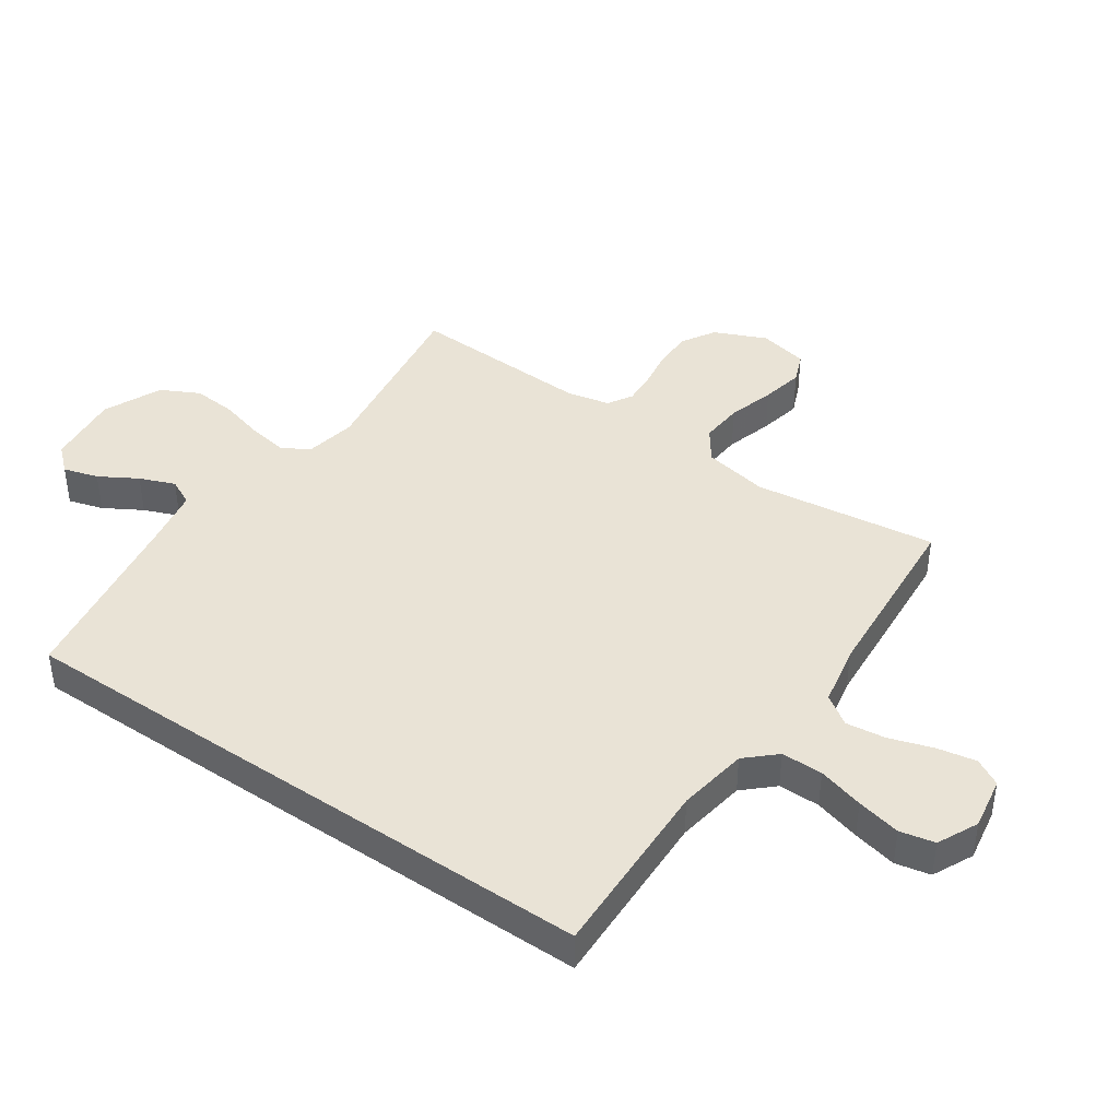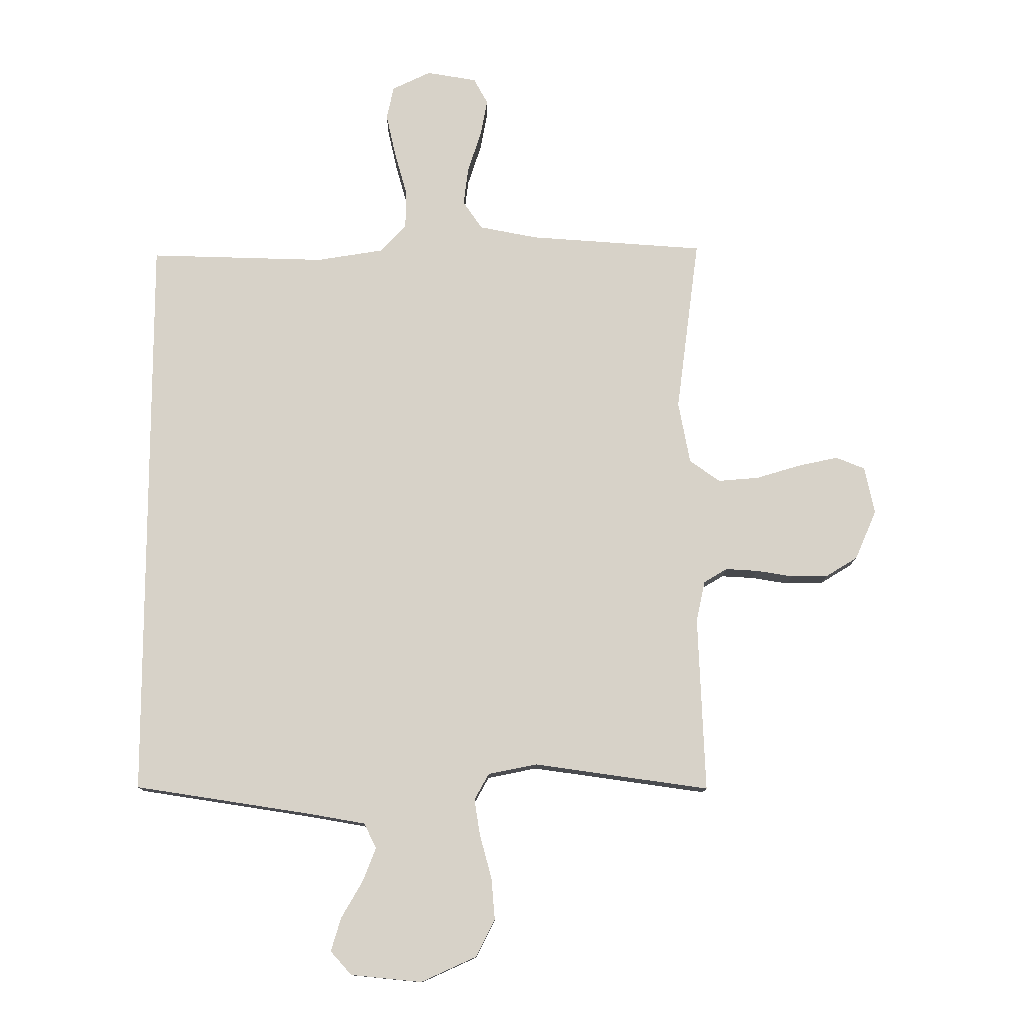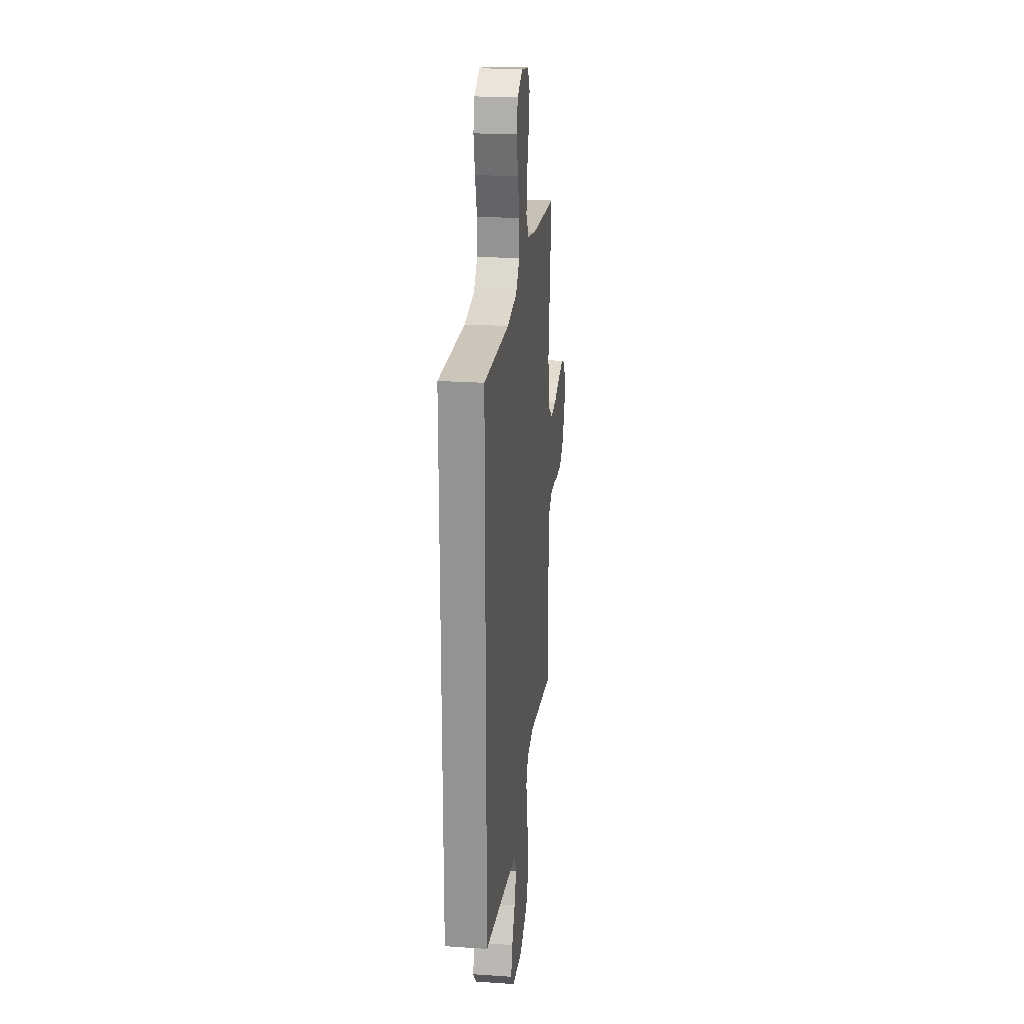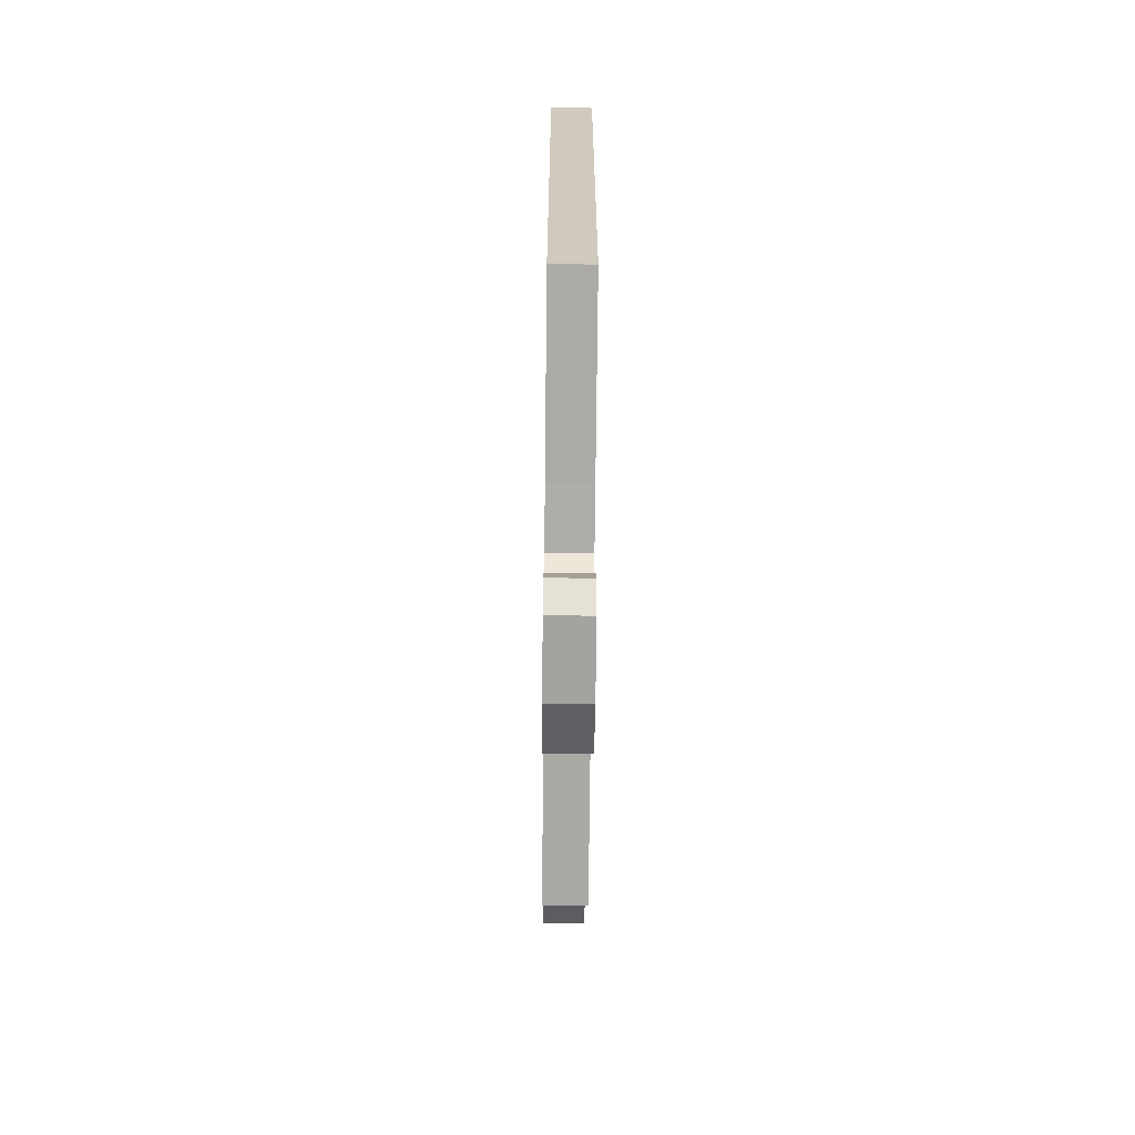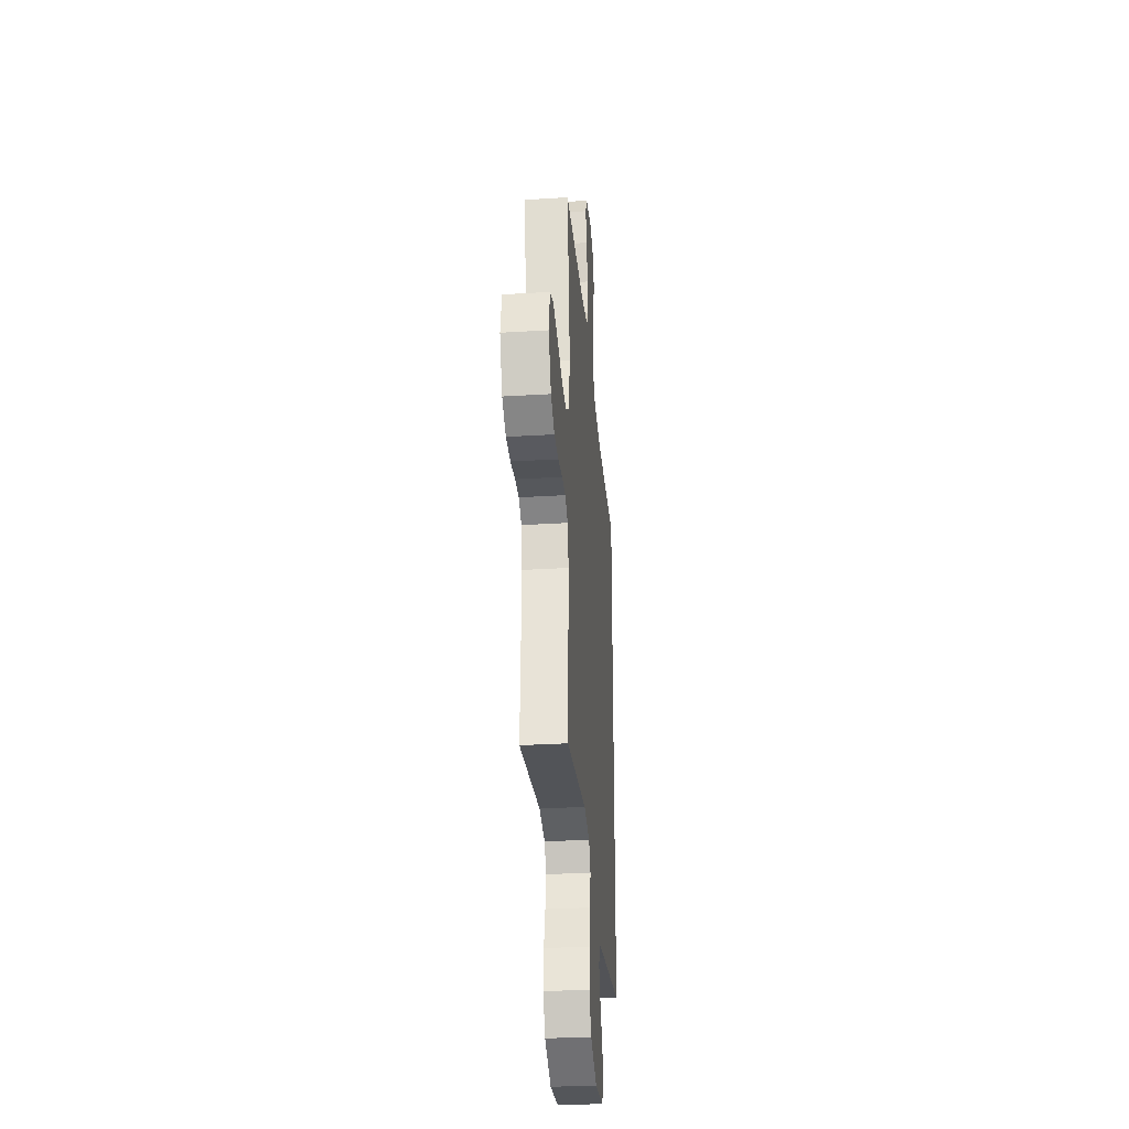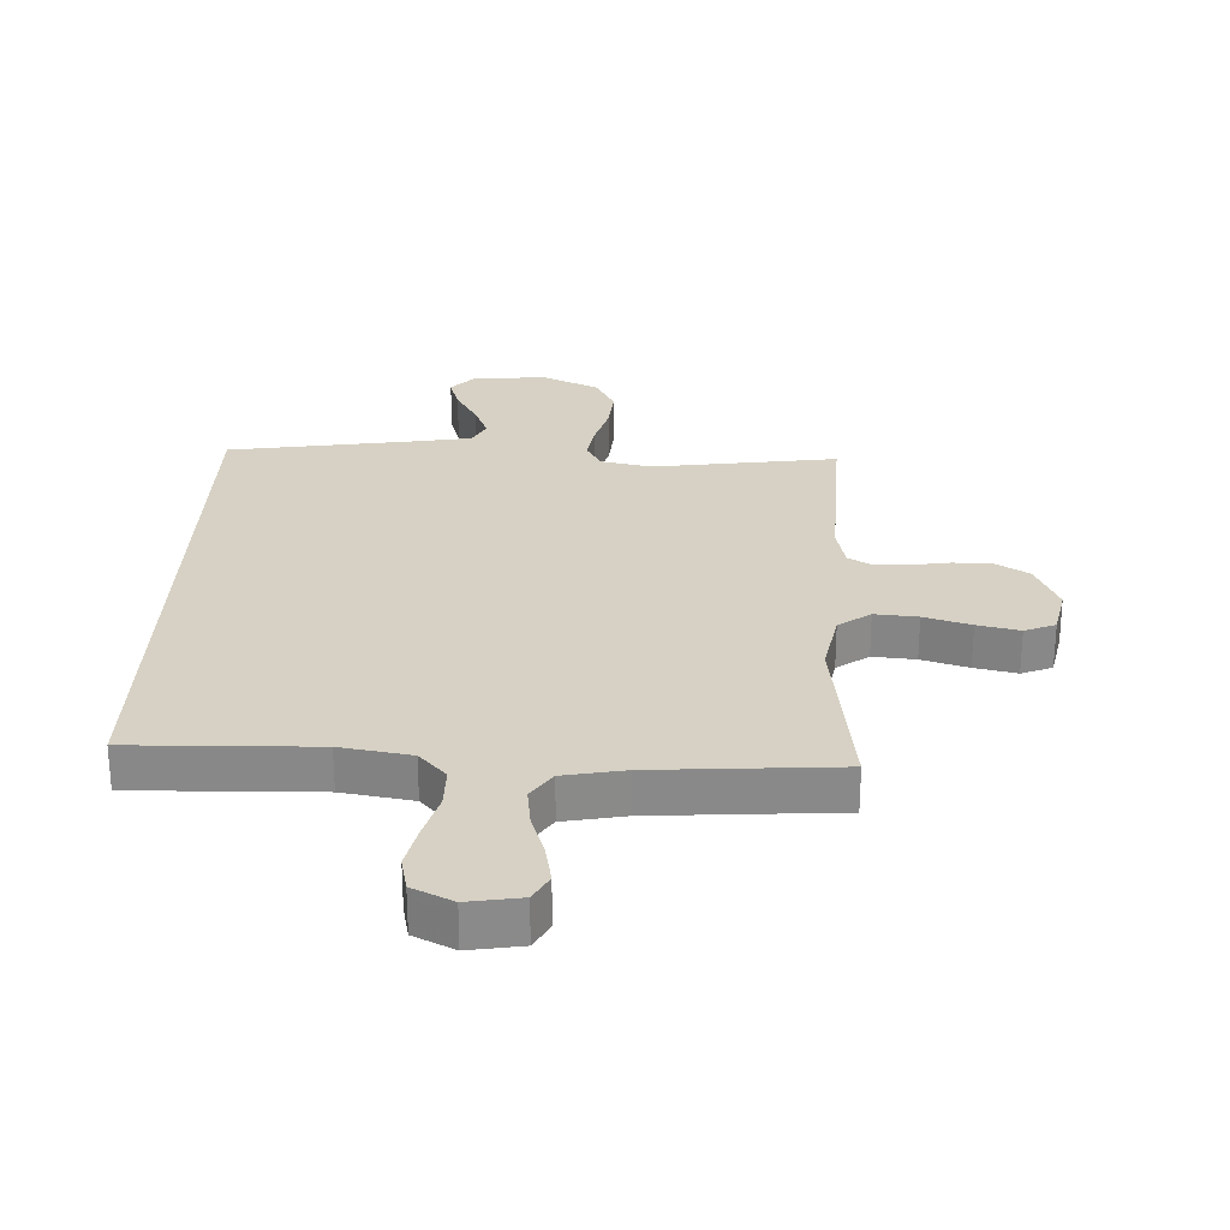
<metadata>
{"format":"obj","ext":"obj","renderer":"f3d","projection":"perspective","resolution":1024,"background":"white","views":[{"elev":42.3,"azim":-55.6,"up":"+Y"},{"elev":-12.3,"azim":-0.9,"up":"+Z"},{"elev":22.3,"azim":-83.4,"up":"+Z"},{"elev":-67.3,"azim":-90.6,"up":"+Z"},{"elev":-31.0,"azim":95.0,"up":"+Z"},{"elev":27.0,"azim":2.2,"up":"+Y"}]}
</metadata>
<code>
v 0.5 0.07 0.5
v 0.461 0.07 0.2
v 0.481 0.07 0.094
v 0.533 0.07 0.057
v 0.603 0.07 0.063
v 0.679 0.07 0.086
v 0.748 0.07 0.101
v 0.798 0.07 0.081
v 0.815 0.07 0
v 0.778 0.07 -0.085
v 0.724 0.07 -0.118
v 0.661 0.07 -0.119
v 0.598 0.07 -0.109
v 0.543 0.07 -0.106
v 0.503 0.07 -0.13
v 0.488 0.07 -0.2
v 0.5 0.07 -0.5
v 0.2 0.07 -0.458
v 0.116 0.07 -0.475
v 0.091 0.07 -0.52
v 0.101 0.07 -0.583
v 0.121 0.07 -0.656
v 0.127 0.07 -0.728
v 0.095 0.07 -0.791
v 0 0.07 -0.834
v -0.121 0.07 -0.822
v -0.157 0.07 -0.782
v -0.14 0.07 -0.725
v -0.104 0.07 -0.663
v -0.081 0.07 -0.605
v -0.102 0.07 -0.562
v -0.2 0.07 -0.545
v -0.5 0.07 -0.499
v -0.5 0.07 0.481
v -0.2 0.07 0.474
v -0.085 0.07 0.493
v -0.041 0.07 0.541
v -0.041 0.07 0.609
v -0.062 0.07 0.684
v -0.078 0.07 0.756
v -0.066 0.07 0.813
v 0 0.07 0.845
v 0.086 0.07 0.831
v 0.11 0.07 0.787
v 0.098 0.07 0.723
v 0.075 0.07 0.652
v 0.067 0.07 0.587
v 0.1 0.07 0.539
v 0.2 0.07 0.52
v 0.5 0 0.5
v 0.461 0 0.2
v 0.481 0 0.094
v 0.533 0 0.057
v 0.603 0 0.063
v 0.679 0 0.086
v 0.748 0 0.101
v 0.798 0 0.081
v 0.815 0 0
v 0.778 0 -0.085
v 0.724 0 -0.118
v 0.661 0 -0.119
v 0.598 0 -0.109
v 0.543 0 -0.106
v 0.503 0 -0.13
v 0.488 0 -0.2
v 0.5 0 -0.5
v 0.2 0 -0.458
v 0.116 0 -0.475
v 0.091 0 -0.52
v 0.101 0 -0.583
v 0.121 0 -0.656
v 0.127 0 -0.728
v 0.095 0 -0.791
v 0 0 -0.834
v -0.121 0 -0.822
v -0.157 0 -0.782
v -0.14 0 -0.725
v -0.104 0 -0.663
v -0.081 0 -0.605
v -0.102 0 -0.562
v -0.2 0 -0.545
v -0.5 0 -0.499
v -0.5 0 0.481
v -0.2 0 0.474
v -0.085 0 0.493
v -0.041 0 0.541
v -0.041 0 0.609
v -0.062 0 0.684
v -0.078 0 0.756
v -0.066 0 0.813
v 0 0 0.845
v 0.086 0 0.831
v 0.11 0 0.787
v 0.098 0 0.723
v 0.075 0 0.652
v 0.067 0 0.587
v 0.1 0 0.539
v 0.2 0 0.52
f 44 45 46
f 43 44 46
f 42 43 46
f 41 42 46
f 40 41 46
f 39 40 46
f 38 39 46
f 37 38 46 47
f 36 37 47 48
f 32 33 34 35
f 31 32 35 36
f 36 48 49
f 31 36 49
f 30 31 49
f 27 28 29
f 26 27 29
f 25 26 29
f 24 25 29
f 23 24 29
f 22 23 29
f 21 22 29
f 20 21 29 30
f 16 17 18
f 15 16 18 19
f 11 12 13
f 10 11 13
f 9 10 13
f 8 9 13
f 7 8 13
f 6 7 13
f 5 6 13
f 4 5 13 14
f 3 4 14 15
f 49 1 2
f 30 49 2
f 20 30 2
f 19 20 2
f 2 3 15 19
f 95 94 93
f 95 93 92
f 95 92 91
f 95 91 90
f 95 90 89
f 95 89 88
f 95 88 87
f 96 95 87 86
f 97 96 86 85
f 84 83 82 81
f 85 84 81 80
f 98 97 85
f 98 85 80
f 98 80 79
f 78 77 76
f 78 76 75
f 78 75 74
f 78 74 73
f 78 73 72
f 78 72 71
f 78 71 70
f 79 78 70 69
f 67 66 65
f 68 67 65 64
f 62 61 60
f 62 60 59
f 62 59 58
f 62 58 57
f 62 57 56
f 62 56 55
f 62 55 54
f 63 62 54 53
f 64 63 53 52
f 51 50 98
f 51 98 79
f 51 79 69
f 51 69 68
f 68 64 52 51
f 1 50 51 2
f 2 51 52 3
f 3 52 53 4
f 4 53 54 5
f 5 54 55 6
f 6 55 56 7
f 7 56 57 8
f 8 57 58 9
f 9 58 59 10
f 10 59 60 11
f 11 60 61 12
f 12 61 62 13
f 13 62 63 14
f 14 63 64 15
f 15 64 65 16
f 16 65 66 17
f 17 66 67 18
f 18 67 68 19
f 19 68 69 20
f 20 69 70 21
f 21 70 71 22
f 22 71 72 23
f 23 72 73 24
f 24 73 74 25
f 25 74 75 26
f 26 75 76 27
f 27 76 77 28
f 28 77 78 29
f 29 78 79 30
f 30 79 80 31
f 31 80 81 32
f 32 81 82 33
f 33 82 83 34
f 34 83 84 35
f 35 84 85 36
f 36 85 86 37
f 37 86 87 38
f 38 87 88 39
f 39 88 89 40
f 40 89 90 41
f 41 90 91 42
f 42 91 92 43
f 43 92 93 44
f 44 93 94 45
f 45 94 95 46
f 46 95 96 47
f 47 96 97 48
f 48 97 98 49
f 49 98 50 1

</code>
